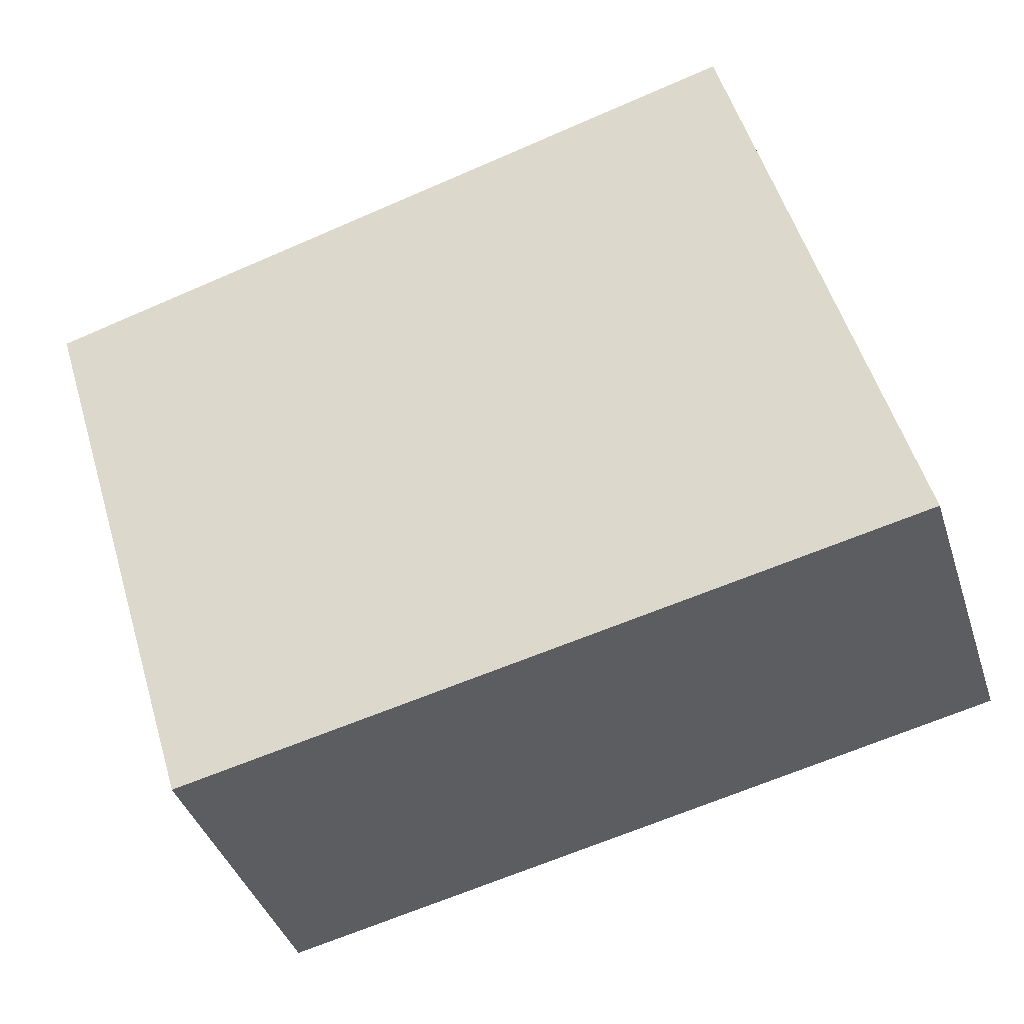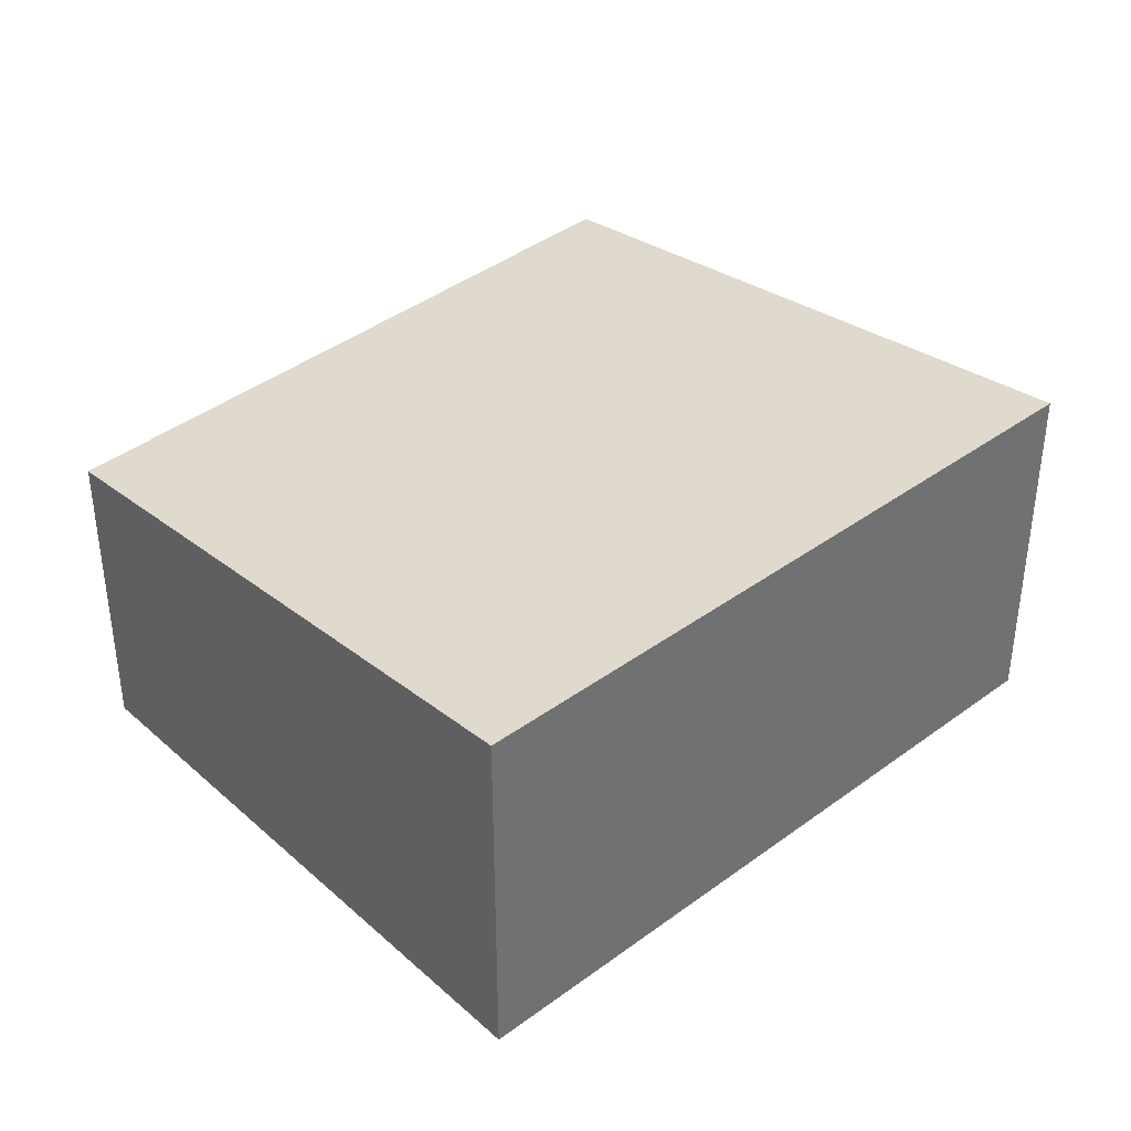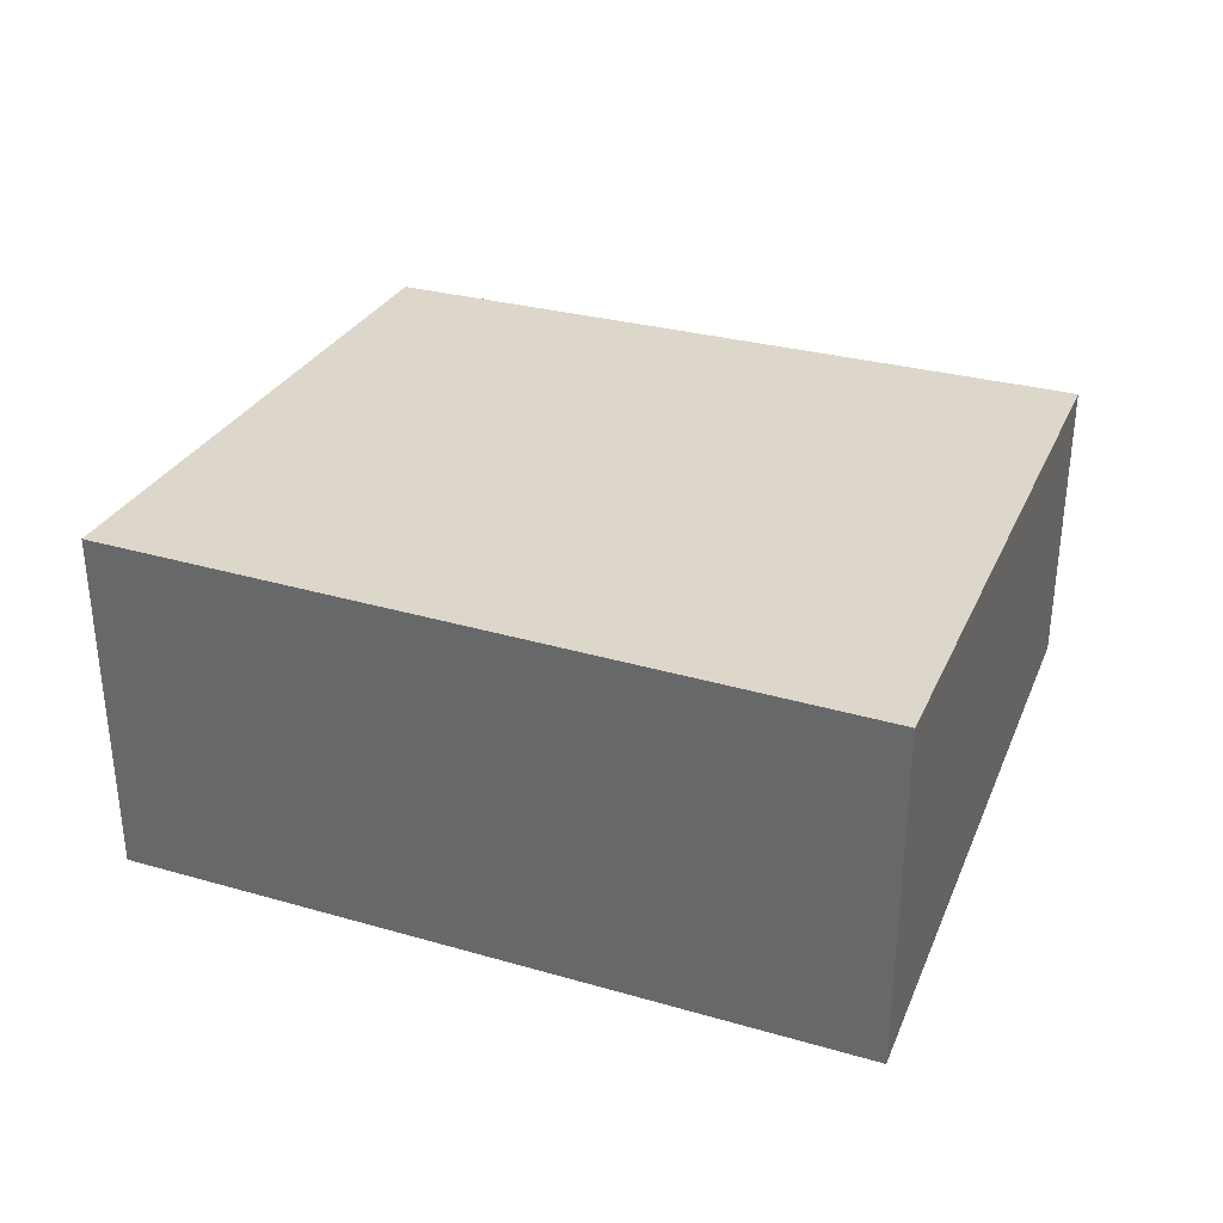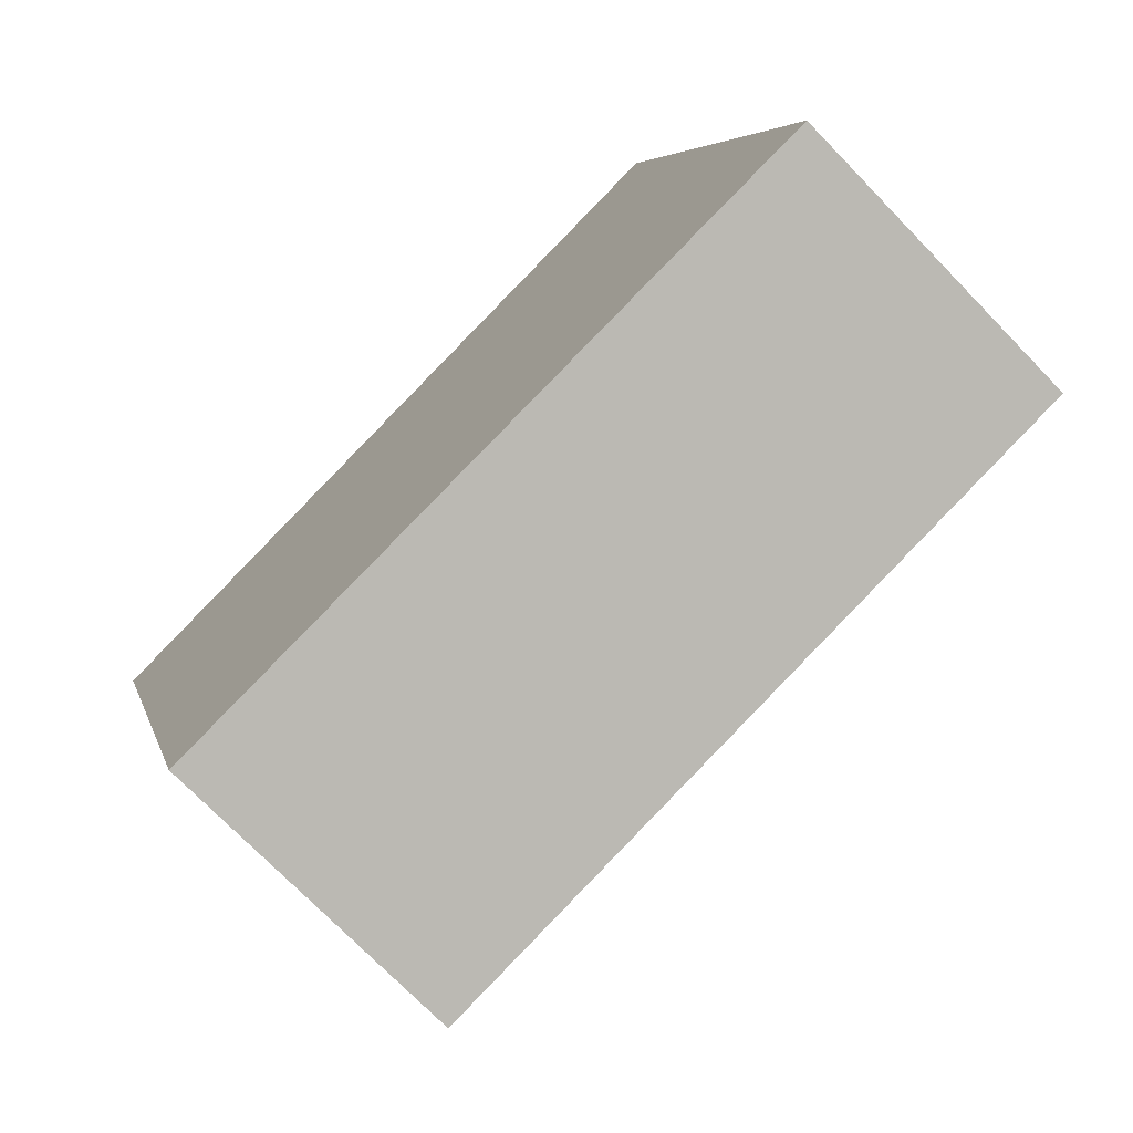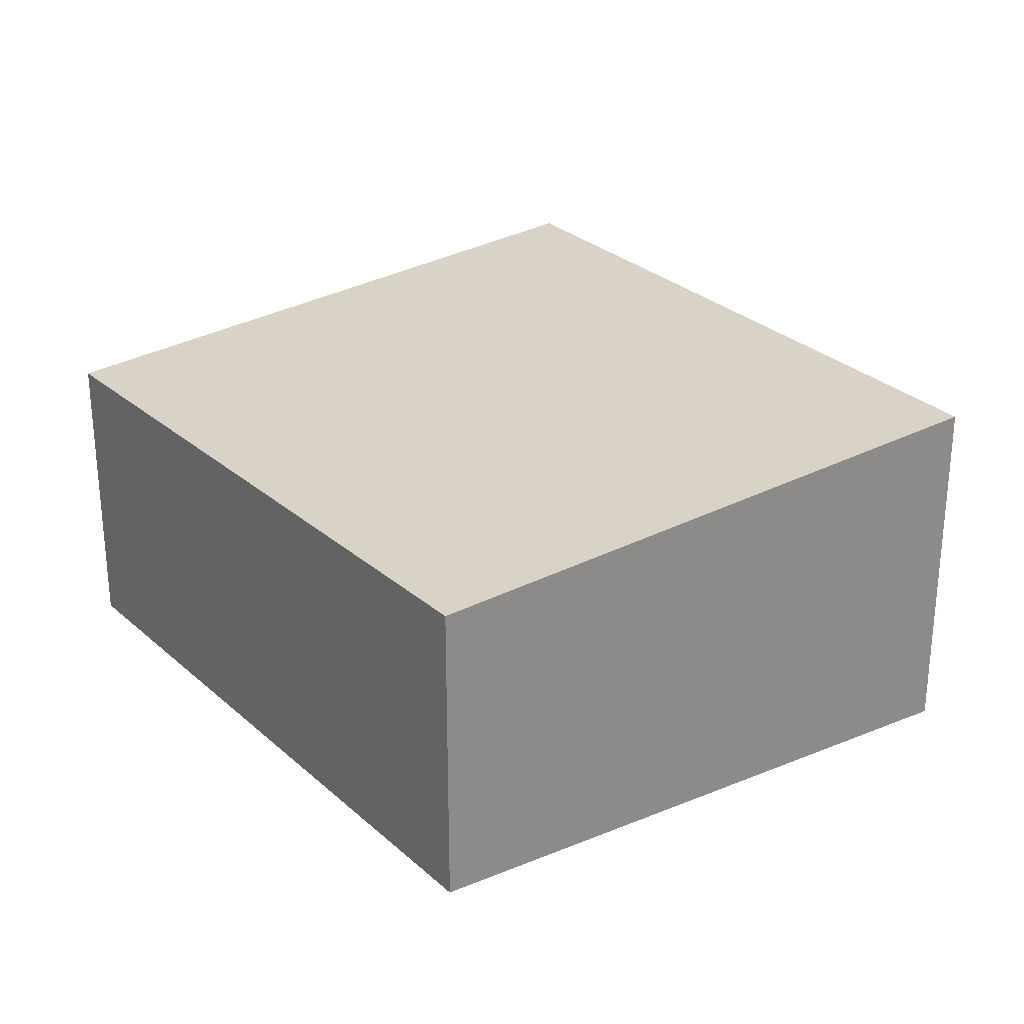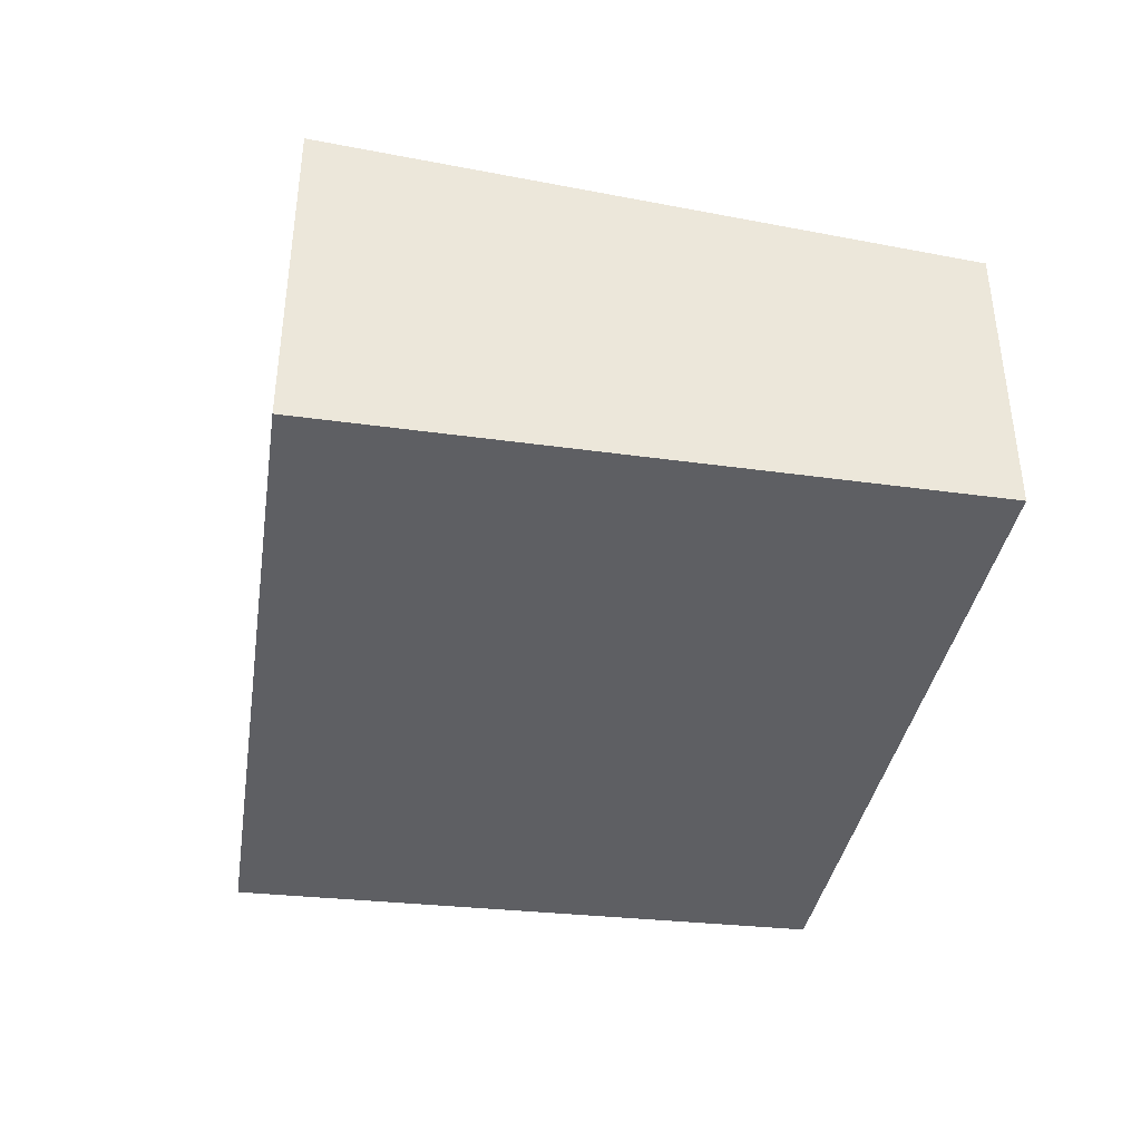
<metadata>
{"format":"obj","ext":"obj","renderer":"f3d","projection":"perspective","resolution":1024,"background":"white","views":[{"elev":-39.3,"azim":17.1,"up":"+Z"},{"elev":37.5,"azim":-58.7,"up":"+Y"},{"elev":34.5,"azim":5.7,"up":"+Y"},{"elev":-73.9,"azim":44.2,"up":"+Z"},{"elev":26.7,"azim":-139.4,"up":"+Y"},{"elev":-40.5,"azim":66.0,"up":"+Y"}]}
</metadata>
<code>
v  0 3.392 2.077e-16
v  5.975 2.9 -4.62
v  1.699 2.919 -5.576
v  8.285 2.89 -4.104
v  8.254 2.9 -3.984
v  6.739 3.392 1.883
v  0 0 0
v  1.699 3.414e-16 -5.576
v  6.739 -1.153e-16 1.883
v  8.254 2.44e-16 -3.984
v  8.285 2.513e-16 -4.104
v  5.975 2.829e-16 -4.62
g defaultobject
f 1 2 3
f 2 1 4
f 4 1 5
f 5 1 6
f 3 7 1
f 7 3 8
f 7 6 1
f 6 7 9
f 9 5 6
f 5 9 10
f 5 10 4
f 4 10 11
f 2 8 3
f 8 2 12
f 12 2 4
f 12 4 11
f 8 9 7
f 9 8 12
f 9 12 10
f 10 12 11

</code>
